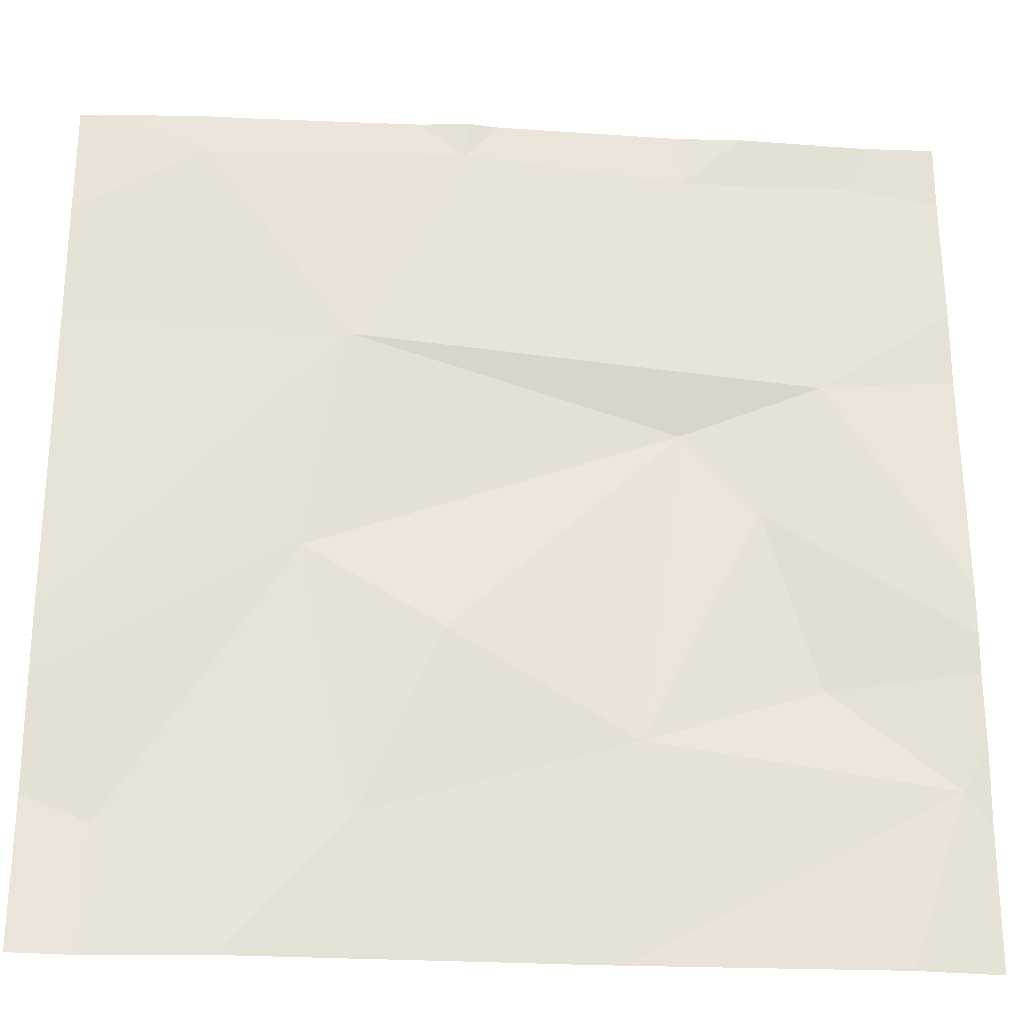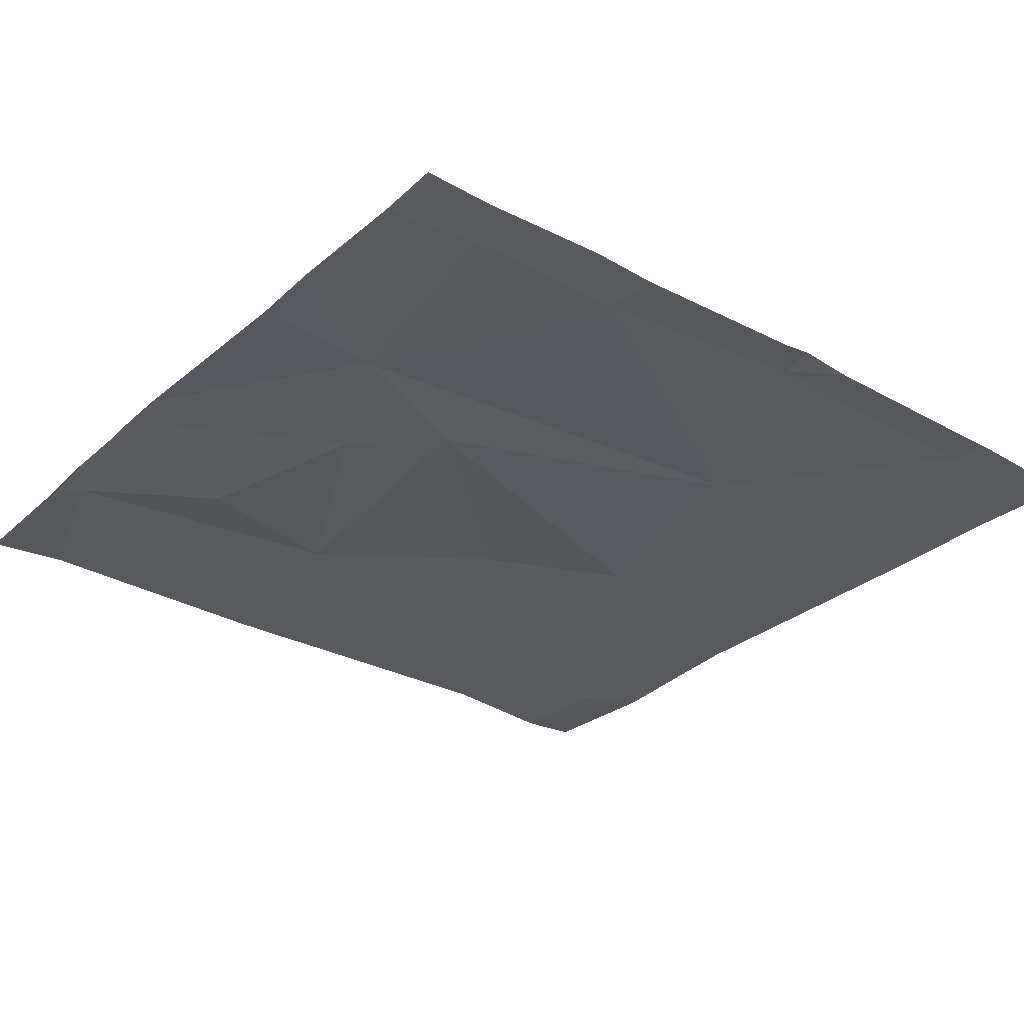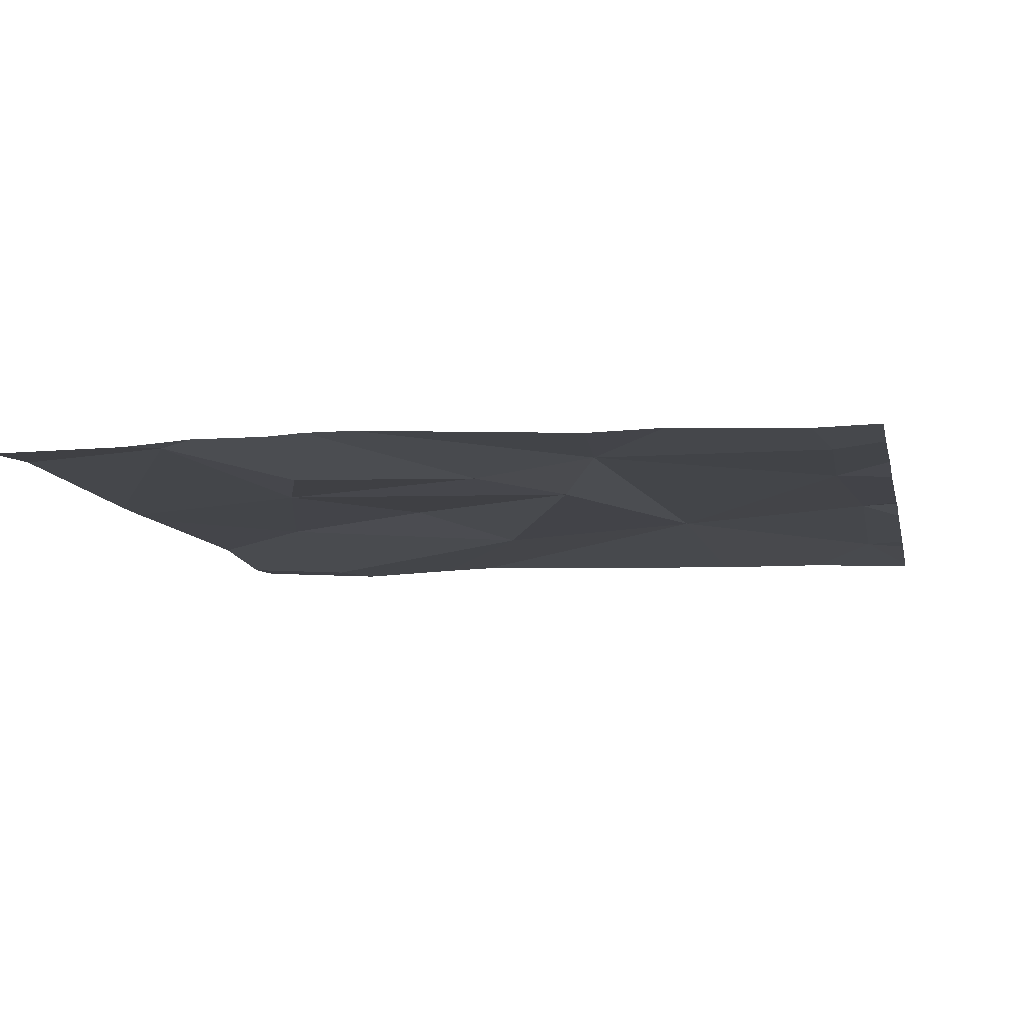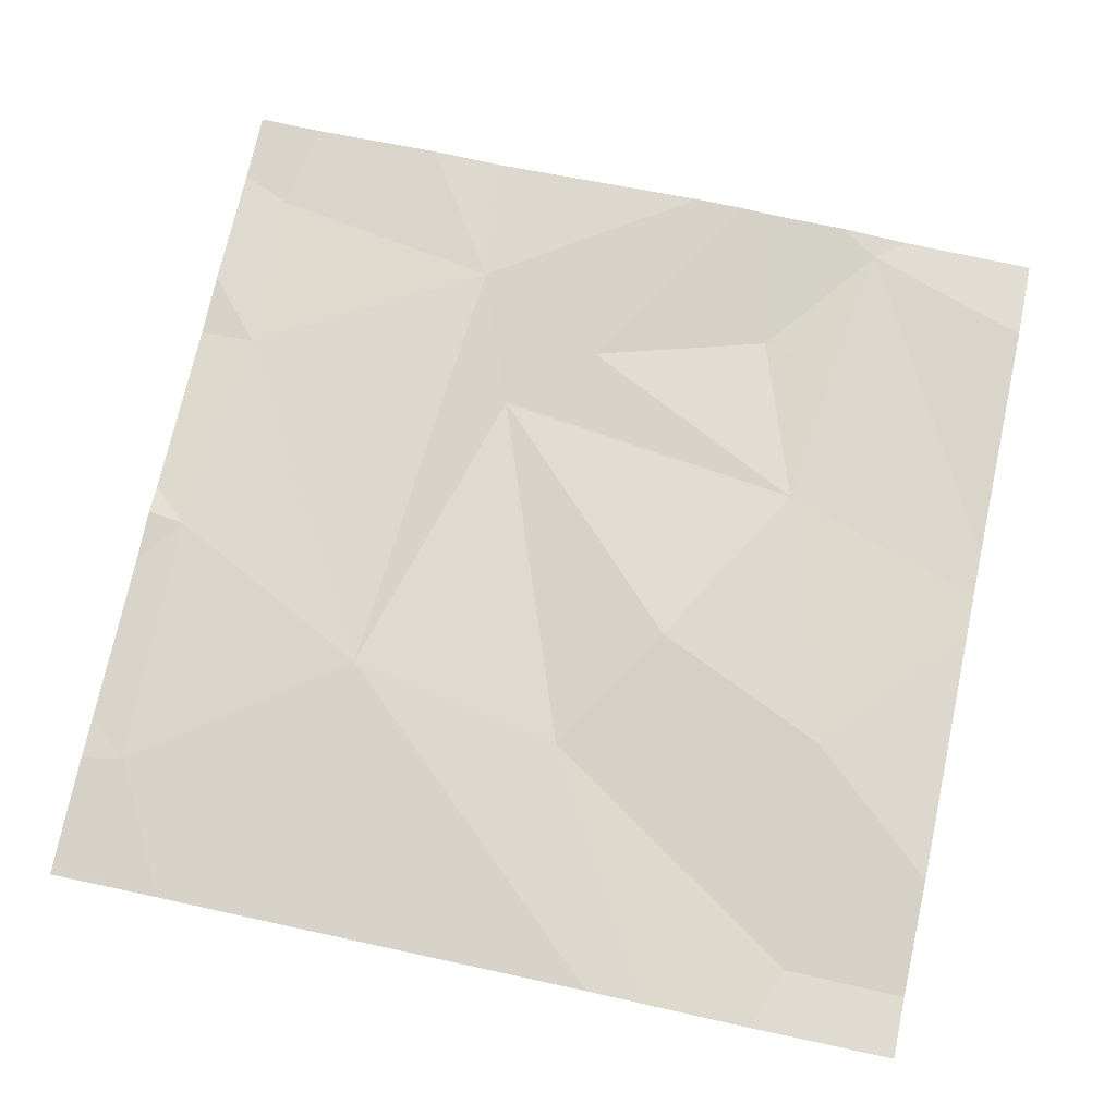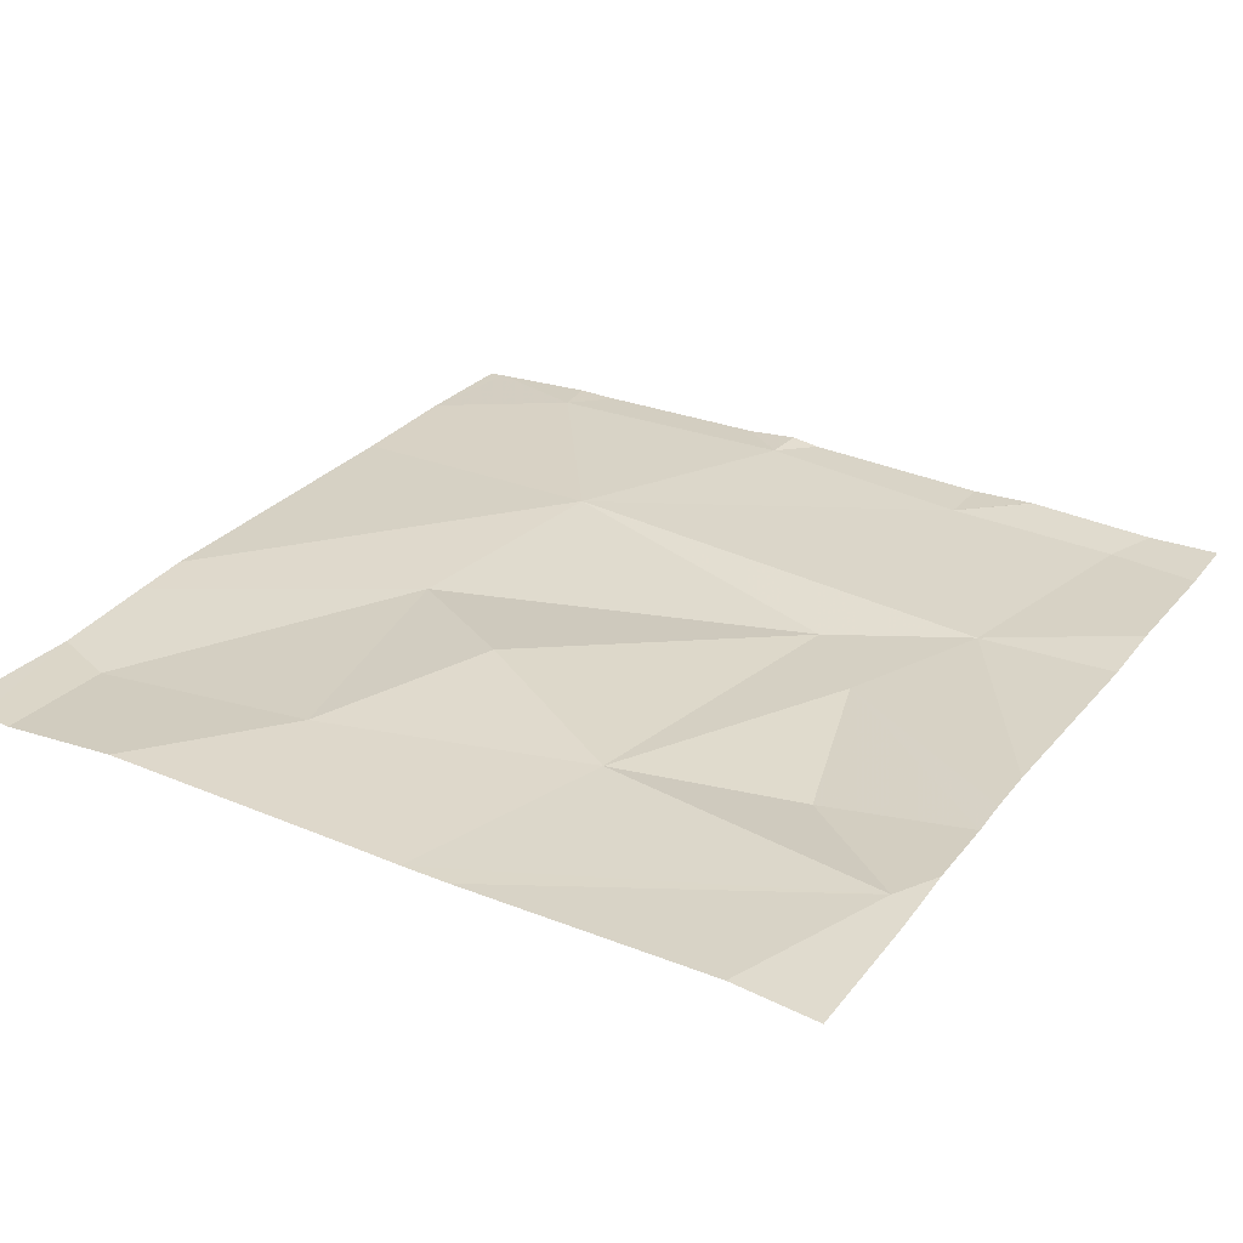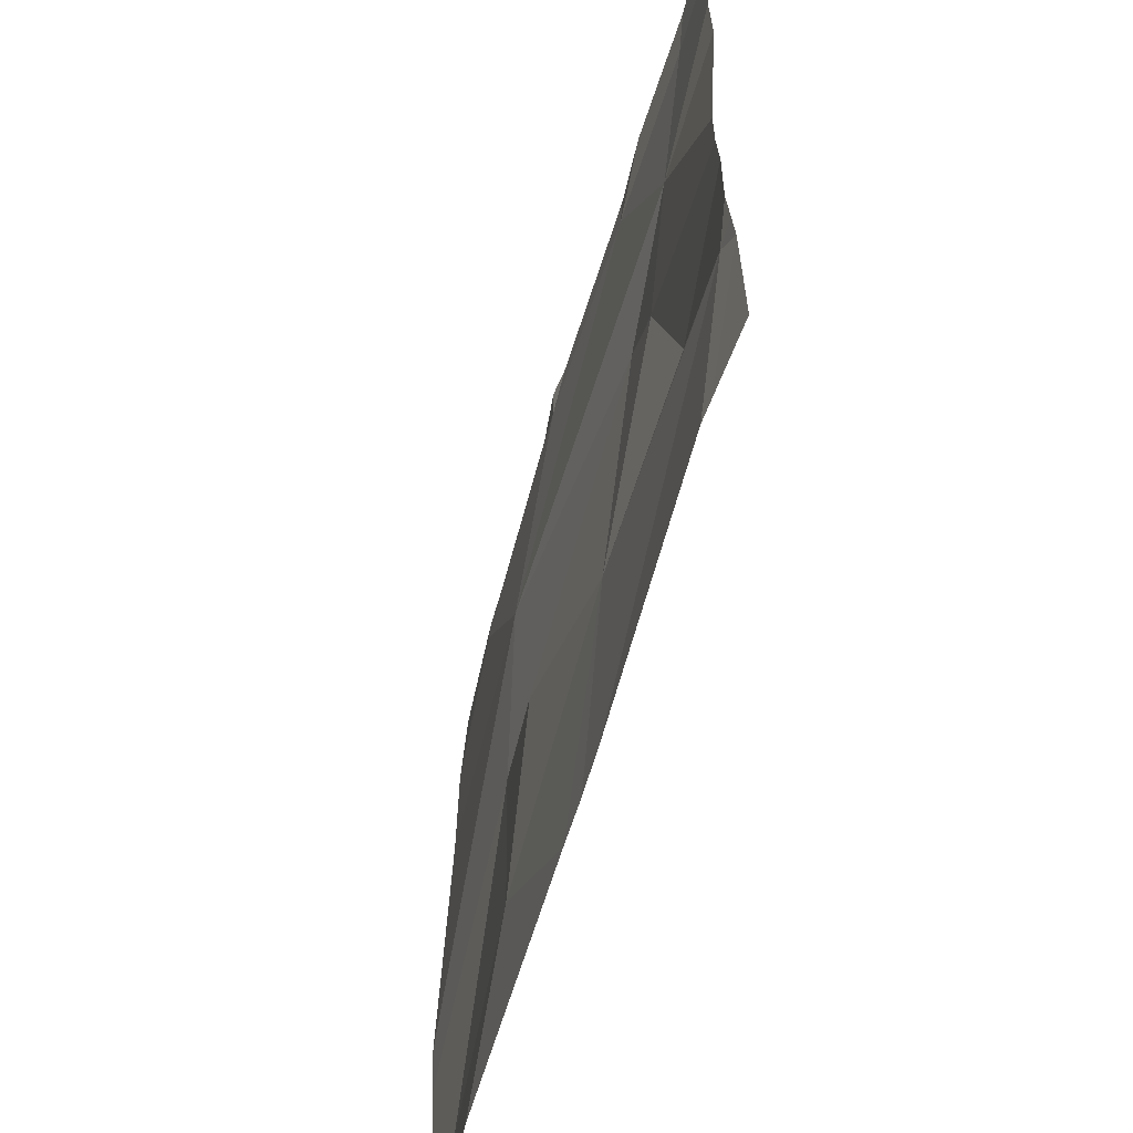
<metadata>
{"format":"obj","ext":"obj","renderer":"f3d","projection":"perspective","resolution":1024,"background":"white","views":[{"elev":-26.0,"azim":-4.7,"up":"+Y"},{"elev":-30.6,"azim":142.0,"up":"+Z"},{"elev":-9.8,"azim":101.9,"up":"+Z"},{"elev":73.3,"azim":-77.7,"up":"+Z"},{"elev":30.1,"azim":30.9,"up":"+Z"},{"elev":-61.6,"azim":74.3,"up":"+Y"}]}
</metadata>
<code>
v -68.45 279.5 490.7
v -68.45 279.5 490.7
v -68.45 279.6 490.7
v -69.27 280.2 490.7
v -69.1 280 490.7
v -69.23 280.3 490.7
v -69.27 280.3 490.7
v -69.08 279.5 490.7
v -69 279.7 490.7
v -69.15 279.8 490.7
v -69.34 279.5 490.7
v -68.98 280.3 490.7
v -68.74 280.2 490.7
v -68.48 279.5 490.7
v -69.34 279.3 490.7
v -68.55 279.3 490.7
v -68.82 279.3 490.7
v -68.56 280.2 490.7
v -68.6 280 490.7
v -68.8 279.6 490.7
v -68.75 279.9 490.7
v -68.67 279.8 490.7
v -68.61 279.6 490.7
v -68.53 280.3 490.7
v -68.87 279.3 490.7
v -69.21 279.3 490.7
v -68.92 279.3 490.7
v -69.41 280.2 490.7
v -69.41 279.7 490.7
v -69.41 280 490.7
v -69.41 279.6 490.7
v -69.41 279.5 490.7
v -69.04 280.3 490.7
v -68.45 279.7 490.7
v -68.74 280.3 490.7
v -68.45 280 490.7
v -68.45 279.7 490.7
v -68.45 279.7 490.7
v -68.45 280.2 490.7
v -68.45 280.1 490.7
v -68.53 279.3 490.7
v -69.37 279.3 490.7
v -69.41 279.3 490.7
v -68.45 279.3 490.7
v -68.95 280.3 490.7
v -68.98 280.3 490.7
v -69.39 280.3 490.7
v -69.41 280.3 490.7
v -68.45 280.3 490.7
v -68.67 280.3 490.7
v -68.67 280.3 490.7
v -68.67 280.3 490.7
f 46 12 45
f 42 32 43
f 8 9 10
f 8 10 11
f 11 10 31
f 15 32 42
f 5 4 28
f 10 5 29
f 12 4 5
f 6 12 33
f 26 11 15
f 12 5 13
f 45 12 35
f 41 1 16
f 19 18 13
f 5 19 13
f 21 20 22
f 20 8 27
f 14 23 20
f 14 20 25
f 8 20 9
f 23 14 3
f 35 13 51
f 9 20 21
f 20 23 22
f 10 9 21
f 19 21 22
f 37 22 38
f 39 19 40
f 17 14 25
f 13 18 24
f 12 13 35
f 21 5 10
f 5 21 19
f 24 18 39
f 22 23 34
f 28 4 47
f 34 23 3
f 1 14 16
f 29 5 30
f 33 12 46
f 2 14 1
f 30 5 28
f 16 14 17
f 31 10 29
f 32 11 31
f 6 4 12
f 3 14 2
f 36 19 37
f 25 20 27
f 37 19 22
f 15 11 32
f 38 22 34
f 39 18 19
f 26 8 11
f 40 19 36
f 24 39 49
f 7 4 6
f 27 8 26
f 44 1 41
f 47 4 7
f 48 28 47
f 50 13 24
f 51 13 52
f 52 13 50

</code>
